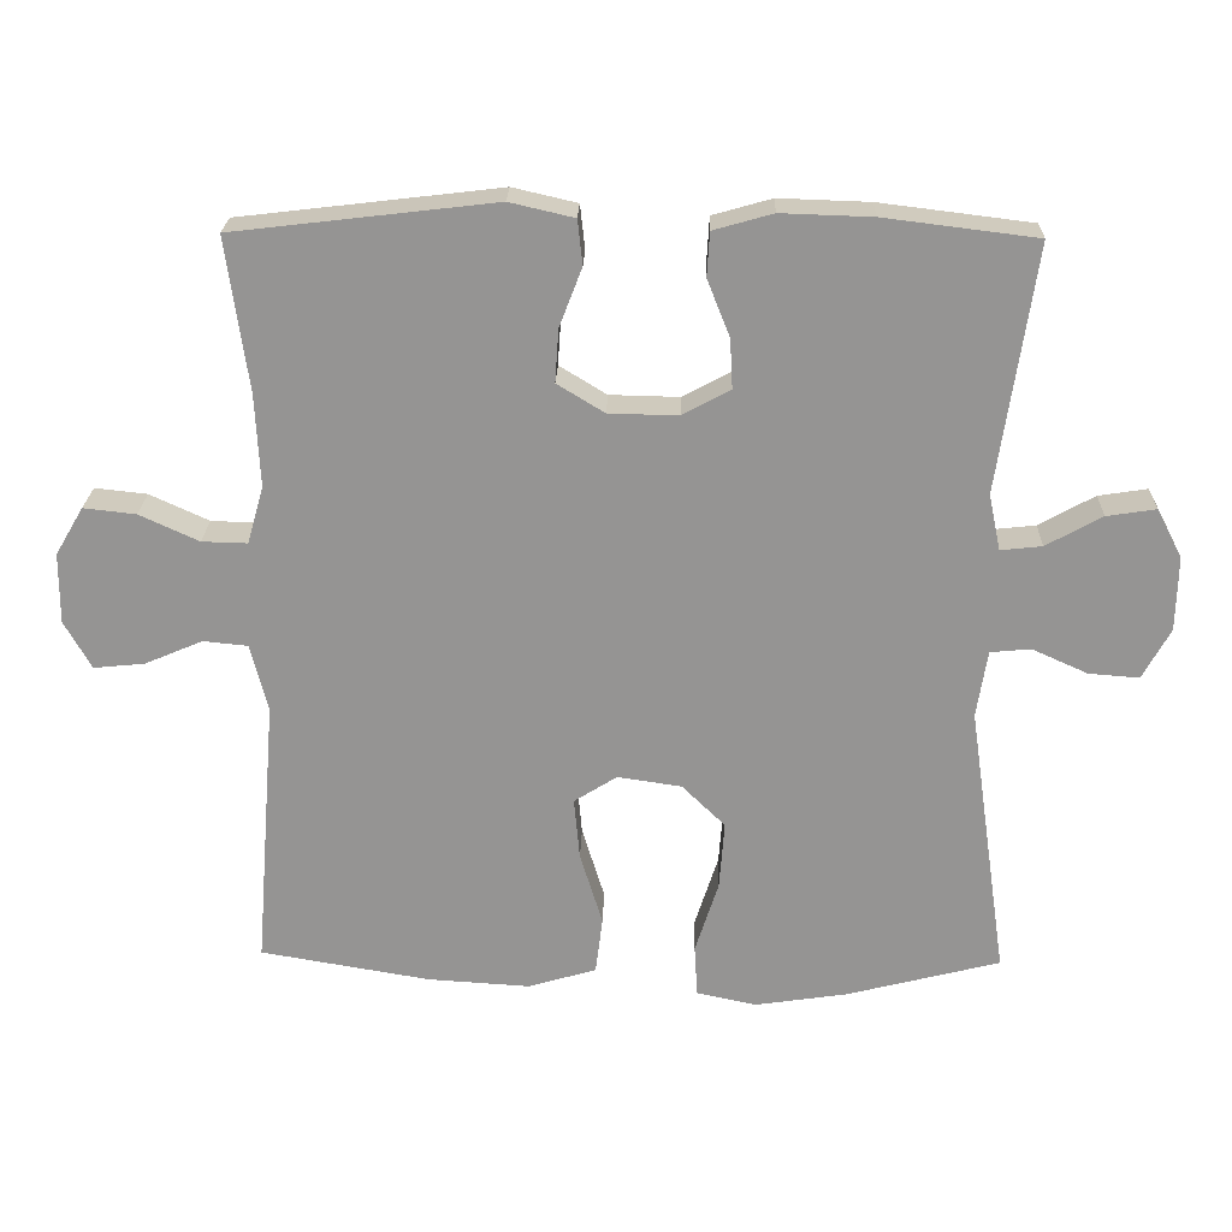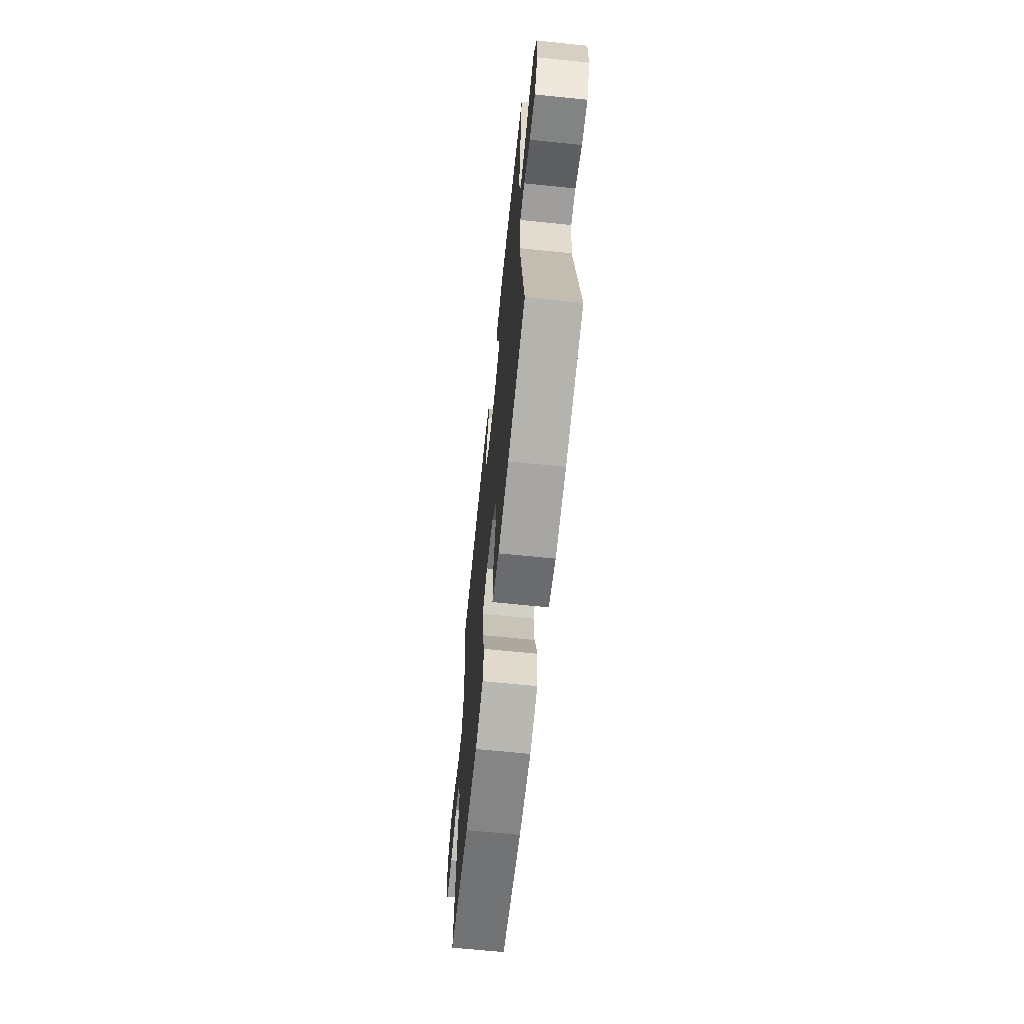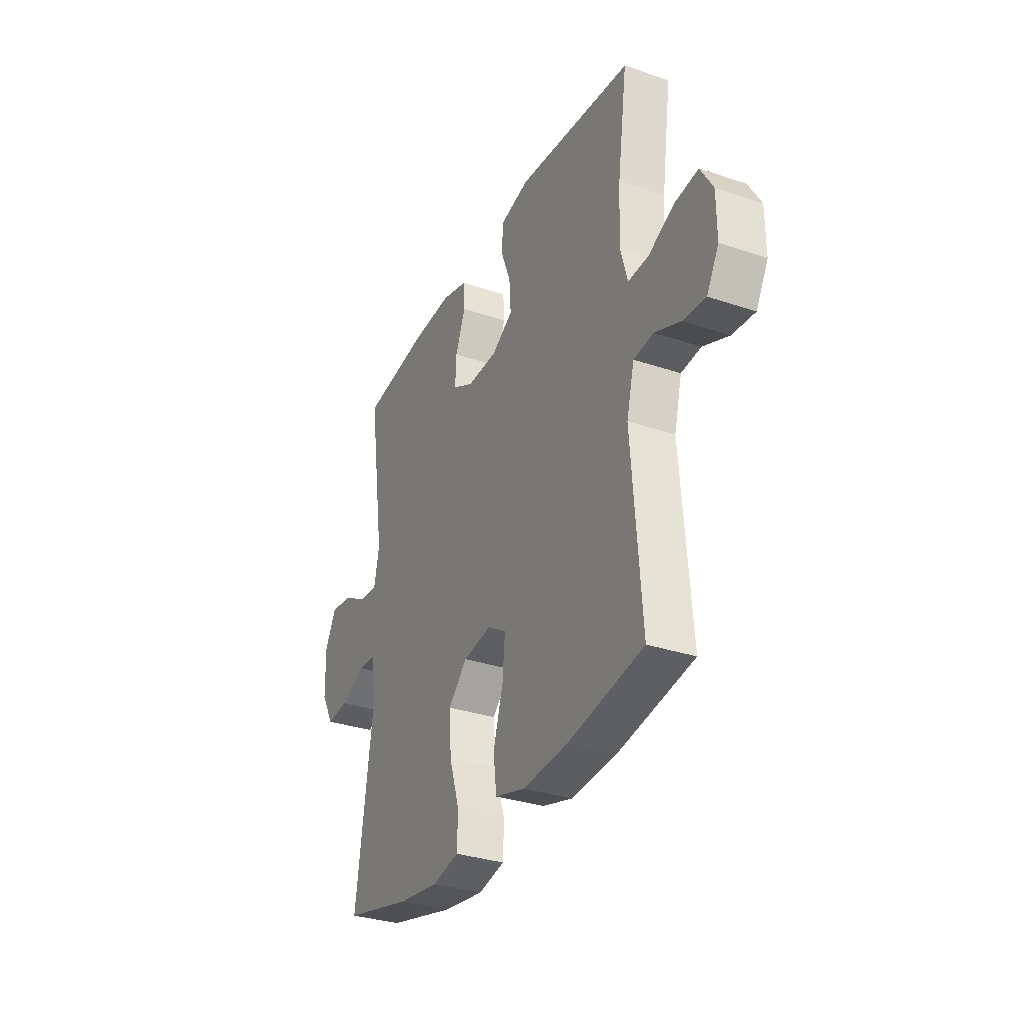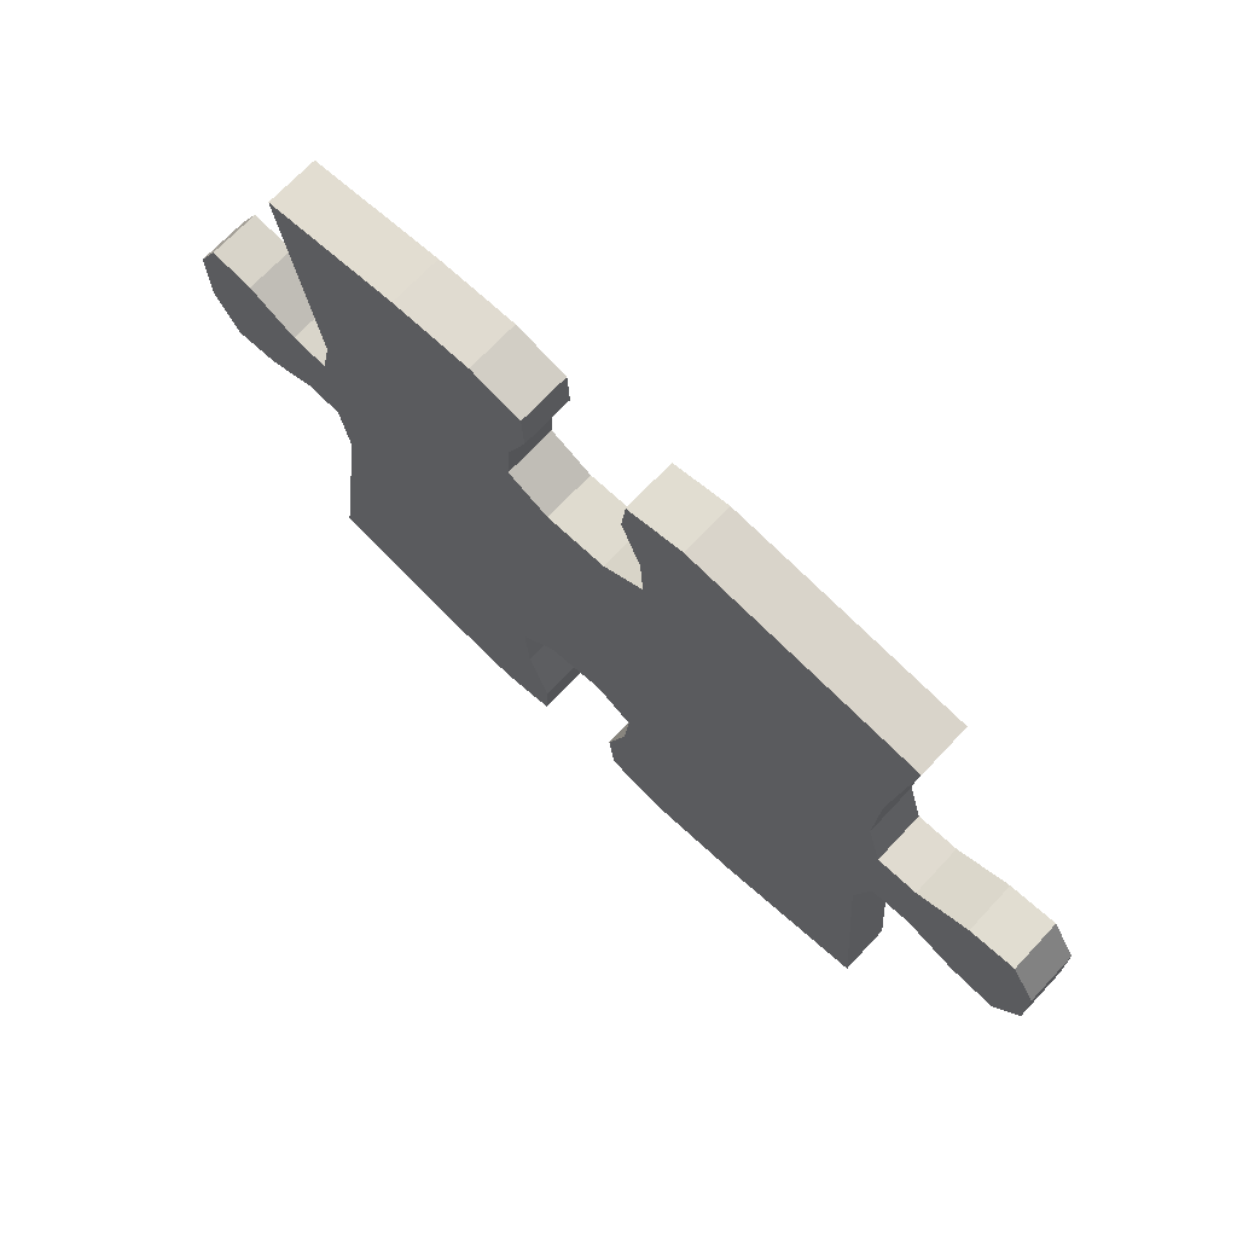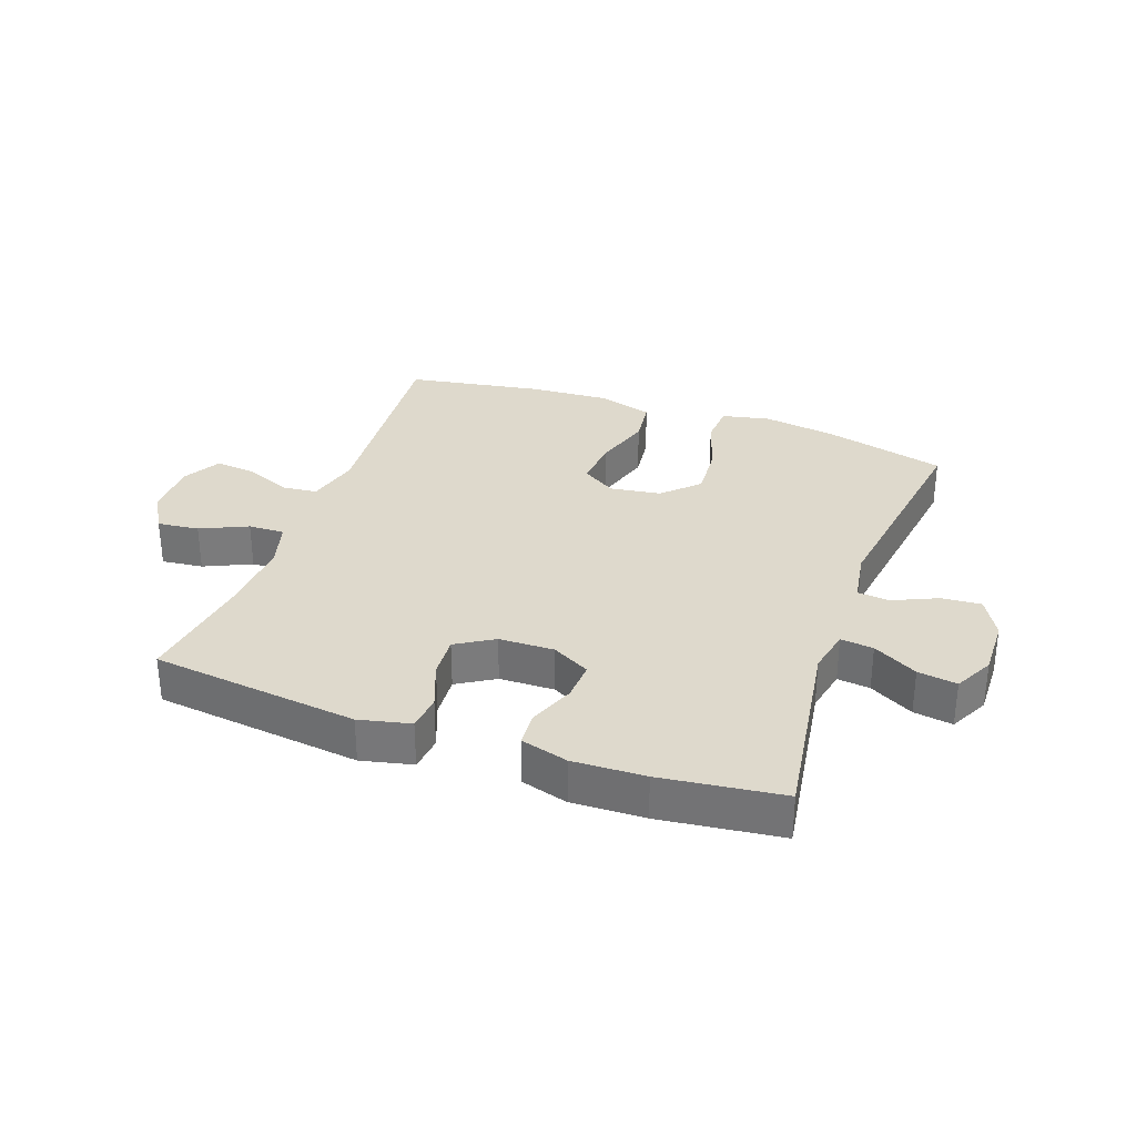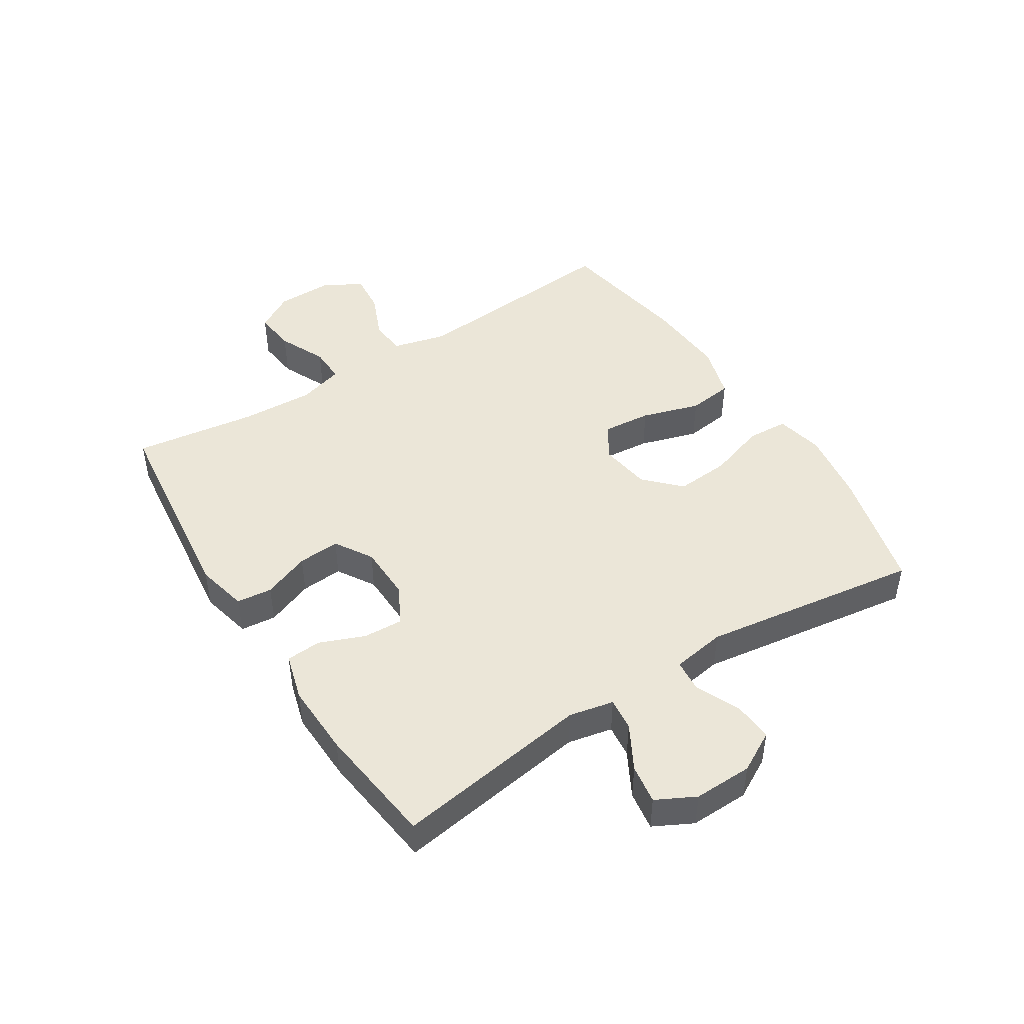
<metadata>
{"format":"obj","ext":"obj","renderer":"f3d","projection":"perspective","resolution":1024,"background":"white","views":[{"elev":22.6,"azim":1.6,"up":"+Z"},{"elev":-65.5,"azim":84.1,"up":"+Z"},{"elev":-32.3,"azim":-115.2,"up":"+Z"},{"elev":70.8,"azim":-136.7,"up":"+Z"},{"elev":31.9,"azim":19.7,"up":"+Y"},{"elev":46.6,"azim":57.5,"up":"+Y"}]}
</metadata>
<code>
o path226_path226.001
v -0.4644 0.0375 0.3004
v -0.4584 0.0375 0.1783
v -0.4804 0.0375 0.1012
v -0.5411 0.0375 0.1029
v -0.6204 0.0375 0.1393
v -0.6903 0.0375 0.147
v -0.7278 0.0375 0.0835
v -0.7283 0.0375 -0.01086
v -0.6923 0.0375 -0.07483
v -0.6245 0.0375 -0.0683
v -0.5473 0.0375 -0.03542
v -0.4875 0.0375 -0.04142
v -0.4645 0.0375 -0.1311
v -0.4935 0.0375 -0.4954
v -0.2668 0.0375 -0.5338
v -0.1301 0.0375 -0.5424
v -0.03869 0.0375 -0.5156
v -0.02913 0.0375 -0.4396
v -0.05915 0.0375 -0.3419
v -0.06674 0.0375 -0.2598
v -0.009577 0.0375 -0.2238
v 0.07592 0.0375 -0.2363
v 0.1336 0.0375 -0.2927
v 0.1268 0.0375 -0.3837
v 0.09559 0.0375 -0.4803
v 0.09963 0.0375 -0.5491
v 0.1798 0.0375 -0.5662
v 0.3028 0.0375 -0.5478
v 0.5084 0.0375 -0.4954
v 0.4555 0.0375 -0.1286
v 0.4697 0.0375 -0.0388
v 0.5237 0.0375 -0.03364
v 0.598 0.0375 -0.06712
v 0.6652 0.0375 -0.07244
v 0.7024 0.0375 -0.004619
v 0.7045 0.0375 0.09408
v 0.6706 0.0375 0.1595
v 0.6048 0.0375 0.1494
v 0.5302 0.0375 0.1082
v 0.475 0.0375 0.102
v 0.4592 0.0375 0.1771
v 0.5084 0.0375 0.5063
v 0.3044 0.0375 0.5316
v 0.1824 0.0375 0.5356
v 0.1031 0.0375 0.5131
v 0.09958 0.0375 0.4542
v 0.1298 0.0375 0.3782
v 0.1334 0.0375 0.3119
v 0.06945 0.0375 0.2775
v -0.02332 0.0375 0.2796
v -0.08647 0.0375 0.3182
v -0.08169 0.0375 0.3888
v -0.05131 0.0375 0.4679
v -0.05784 0.0375 0.5275
v -0.1442 0.0375 0.5474
v -0.4935 0.0375 0.5063
v -0.4644 -0.0375 0.3004
v -0.4584 -0.0375 0.1783
v -0.4804 -0.0375 0.1012
v -0.5411 -0.0375 0.1029
v -0.6204 -0.0375 0.1393
v -0.6903 -0.0375 0.147
v -0.7278 -0.0375 0.0835
v -0.7283 -0.0375 -0.01086
v -0.6923 -0.0375 -0.07483
v -0.6245 -0.0375 -0.0683
v -0.5473 -0.0375 -0.03542
v -0.4875 -0.0375 -0.04142
v -0.4645 -0.0375 -0.1311
v -0.4935 -0.0375 -0.4954
v -0.2668 -0.0375 -0.5338
v -0.1301 -0.0375 -0.5424
v -0.03869 -0.0375 -0.5156
v -0.02913 -0.0375 -0.4396
v -0.05915 -0.0375 -0.3419
v -0.06674 -0.0375 -0.2598
v -0.009577 -0.0375 -0.2238
v 0.07592 -0.0375 -0.2363
v 0.1336 -0.0375 -0.2927
v 0.1268 -0.0375 -0.3837
v 0.09559 -0.0375 -0.4803
v 0.09963 -0.0375 -0.5491
v 0.1798 -0.0375 -0.5662
v 0.3028 -0.0375 -0.5478
v 0.5084 -0.0375 -0.4954
v 0.4555 -0.0375 -0.1286
v 0.4697 -0.0375 -0.0388
v 0.5237 -0.0375 -0.03364
v 0.598 -0.0375 -0.06712
v 0.6652 -0.0375 -0.07244
v 0.7024 -0.0375 -0.004619
v 0.7045 -0.0375 0.09408
v 0.6706 -0.0375 0.1595
v 0.6048 -0.0375 0.1494
v 0.5302 -0.0375 0.1082
v 0.475 -0.0375 0.102
v 0.4592 -0.0375 0.1771
v 0.5084 -0.0375 0.5063
v 0.3044 -0.0375 0.5316
v 0.1824 -0.0375 0.5356
v 0.1031 -0.0375 0.5131
v 0.09958 -0.0375 0.4542
v 0.1298 -0.0375 0.3782
v 0.1334 -0.0375 0.3119
v 0.06945 -0.0375 0.2775
v -0.02332 -0.0375 0.2796
v -0.08647 -0.0375 0.3182
v -0.08169 -0.0375 0.3888
v -0.05131 -0.0375 0.4679
v -0.05784 -0.0375 0.5275
v -0.1442 -0.0375 0.5474
v -0.4935 -0.0375 0.5063
v -0.05784 0.0375 0.5275
v -0.05784 0.0375 0.5275
v -0.1442 0.0375 0.5474
v 0.3044 0.0375 0.5316
v 0.1824 0.0375 0.5356
v 0.1031 0.0375 0.5131
v 0.1031 0.0375 0.5131
v -0.05131 0.0375 0.4679
v 0.5084 0.0375 0.5063
v 0.5084 0.0375 0.5063
v 0.09958 0.0375 0.4542
v -0.4935 0.0375 0.5063
v -0.4935 0.0375 0.5063
v -0.08169 0.0375 0.3888
v 0.1298 0.0375 0.3782
v -0.4644 0.0375 0.3004
v -0.08647 0.0375 0.3182
v -0.08647 0.0375 0.3182
v 0.1334 0.0375 0.3119
v 0.1334 0.0375 0.3119
v -0.02332 0.0375 0.2796
v 0.06945 0.0375 0.2775
v -0.4584 0.0375 0.1783
v 0.4592 0.0375 0.1771
v -0.4804 0.0375 0.1012
v -0.4804 0.0375 0.1012
v 0.475 0.0375 0.102
v 0.475 0.0375 0.102
v 0.7045 0.0375 0.09408
v 0.6706 0.0375 0.1595
v 0.6706 0.0375 0.1595
v 0.6048 0.0375 0.1494
v 0.5302 0.0375 0.1082
v -0.6204 0.0375 0.1393
v -0.6903 0.0375 0.147
v -0.6903 0.0375 0.147
v -0.7278 0.0375 0.0835
v -0.5411 0.0375 0.1029
v 0.7024 0.0375 -0.004619
v -0.7283 0.0375 -0.01086
v 0.6652 0.0375 -0.07244
v 0.6652 0.0375 -0.07244
v -0.6923 0.0375 -0.07483
v -0.6923 0.0375 -0.07483
v 0.598 0.0375 -0.06712
v 0.5237 0.0375 -0.03364
v 0.4697 0.0375 -0.0388
v 0.4697 0.0375 -0.0388
v -0.5473 0.0375 -0.03542
v -0.4875 0.0375 -0.04142
v -0.4875 0.0375 -0.04142
v -0.6245 0.0375 -0.0683
v 0.4555 0.0375 -0.1286
v -0.4645 0.0375 -0.1311
v -0.009577 0.0375 -0.2238
v 0.07592 0.0375 -0.2363
v -0.06674 0.0375 -0.2598
v -0.06674 0.0375 -0.2598
v 0.1336 0.0375 -0.2927
v -0.05915 0.0375 -0.3419
v 0.1268 0.0375 -0.3837
v -0.02913 0.0375 -0.4396
v 0.09559 0.0375 -0.4803
v 0.5084 0.0375 -0.4954
v 0.5084 0.0375 -0.4954
v -0.03869 0.0375 -0.5156
v -0.03869 0.0375 -0.5156
v -0.4935 0.0375 -0.4954
v -0.4935 0.0375 -0.4954
v 0.09963 0.0375 -0.5491
v 0.09963 0.0375 -0.5491
v -0.2668 0.0375 -0.5338
v -0.1301 0.0375 -0.5424
v 0.3028 0.0375 -0.5478
v 0.1798 0.0375 -0.5662
v -0.05784 -0.0375 0.5275
v -0.05784 -0.0375 0.5275
v -0.1442 -0.0375 0.5474
v 0.3044 -0.0375 0.5316
v 0.1824 -0.0375 0.5356
v 0.1031 -0.0375 0.5131
v 0.1031 -0.0375 0.5131
v -0.05131 -0.0375 0.4679
v 0.5084 -0.0375 0.5063
v 0.5084 -0.0375 0.5063
v 0.09958 -0.0375 0.4542
v -0.4935 -0.0375 0.5063
v -0.4935 -0.0375 0.5063
v -0.08169 -0.0375 0.3888
v 0.1298 -0.0375 0.3782
v -0.4644 -0.0375 0.3004
v -0.08647 -0.0375 0.3182
v -0.08647 -0.0375 0.3182
v 0.1334 -0.0375 0.3119
v 0.1334 -0.0375 0.3119
v -0.02332 -0.0375 0.2796
v 0.06945 -0.0375 0.2775
v -0.4584 -0.0375 0.1783
v 0.4592 -0.0375 0.1771
v -0.4804 -0.0375 0.1012
v -0.4804 -0.0375 0.1012
v 0.475 -0.0375 0.102
v 0.475 -0.0375 0.102
v 0.7045 -0.0375 0.09408
v 0.6706 -0.0375 0.1595
v 0.6706 -0.0375 0.1595
v 0.6048 -0.0375 0.1494
v 0.5302 -0.0375 0.1082
v -0.6204 -0.0375 0.1393
v -0.6903 -0.0375 0.147
v -0.6903 -0.0375 0.147
v -0.7278 -0.0375 0.0835
v -0.5411 -0.0375 0.1029
v 0.7024 -0.0375 -0.004619
v -0.7283 -0.0375 -0.01086
v 0.6652 -0.0375 -0.07244
v 0.6652 -0.0375 -0.07244
v -0.6923 -0.0375 -0.07483
v -0.6923 -0.0375 -0.07483
v 0.598 -0.0375 -0.06712
v 0.5237 -0.0375 -0.03364
v 0.4697 -0.0375 -0.0388
v 0.4697 -0.0375 -0.0388
v -0.5473 -0.0375 -0.03542
v -0.4875 -0.0375 -0.04142
v -0.4875 -0.0375 -0.04142
v -0.6245 -0.0375 -0.0683
v 0.4555 -0.0375 -0.1286
v -0.4645 -0.0375 -0.1311
v -0.009577 -0.0375 -0.2238
v 0.07592 -0.0375 -0.2363
v -0.06674 -0.0375 -0.2598
v -0.06674 -0.0375 -0.2598
v 0.1336 -0.0375 -0.2927
v -0.05915 -0.0375 -0.3419
v 0.1268 -0.0375 -0.3837
v -0.02913 -0.0375 -0.4396
v 0.09559 -0.0375 -0.4803
v 0.5084 -0.0375 -0.4954
v 0.5084 -0.0375 -0.4954
v -0.03869 -0.0375 -0.5156
v -0.03869 -0.0375 -0.5156
v -0.4935 -0.0375 -0.4954
v -0.4935 -0.0375 -0.4954
v 0.09963 -0.0375 -0.5491
v 0.09963 -0.0375 -0.5491
v -0.2668 -0.0375 -0.5338
v -0.1301 -0.0375 -0.5424
v 0.3028 -0.0375 -0.5478
v 0.1798 -0.0375 -0.5662
f 214 211 206
f 220 216 219
f 208 204 212
f 259 241 255
f 214 233 220
f 250 262 248
f 262 261 248
f 221 236 225
f 257 262 250
f 259 244 241
f 242 208 212
f 198 192 193
f 206 191 202
f 247 260 249
f 248 261 246
f 201 195 190
f 237 212 236
f 203 204 201
f 190 195 188
f 242 209 208
f 251 240 261
f 234 214 209
f 209 214 206
f 216 220 226
f 202 192 198
f 260 247 259
f 203 190 199
f 232 220 233
f 243 209 242
f 228 226 232
f 191 192 202
f 219 216 217
f 191 206 211
f 225 236 212
f 236 221 239
f 237 242 212
f 244 242 237
f 240 246 261
f 212 204 210
f 249 260 253
f 243 234 209
f 226 220 232
f 246 240 243
f 241 244 237
f 259 247 244
f 224 221 222
f 203 201 190
f 239 221 227
f 243 240 234
f 221 224 227
f 239 227 230
f 191 211 196
f 210 204 203
f 233 214 234
f 114 55 111 189
f 43 44 100 99
f 44 119 194 100
f 53 54 110 109
f 122 43 99 197
f 45 46 102 101
f 55 125 200 111
f 52 53 109 108
f 46 47 103 102
f 56 1 57 112
f 130 52 108 205
f 47 132 207 103
f 50 51 107 106
f 48 49 105 104
f 1 2 58 57
f 41 42 98 97
f 49 50 106 105
f 2 138 213 58
f 140 41 97 215
f 36 143 218 92
f 37 38 94 93
f 38 39 95 94
f 5 148 223 61
f 6 7 63 62
f 4 5 61 60
f 39 40 96 95
f 3 4 60 59
f 35 36 92 91
f 7 8 64 63
f 154 35 91 229
f 8 156 231 64
f 33 34 90 89
f 32 33 89 88
f 160 32 88 235
f 11 163 238 67
f 10 11 67 66
f 9 10 66 65
f 30 31 87 86
f 12 13 69 68
f 21 22 78 77
f 170 21 77 245
f 22 23 79 78
f 19 20 76 75
f 23 24 80 79
f 18 19 75 74
f 24 25 81 80
f 177 30 86 252
f 179 18 74 254
f 13 181 256 69
f 25 183 258 81
f 14 15 71 70
f 16 17 73 72
f 15 16 72 71
f 28 29 85 84
f 27 28 84 83
f 26 27 83 82
f 139 131 136
f 145 144 141
f 133 137 129
f 184 180 166
f 139 145 158
f 175 173 187
f 187 173 186
f 146 150 161
f 182 175 187
f 184 166 169
f 167 137 133
f 123 118 117
f 131 127 116
f 172 174 185
f 173 171 186
f 126 115 120
f 162 161 137
f 128 126 129
f 115 113 120
f 167 133 134
f 176 186 165
f 159 134 139
f 134 131 139
f 141 151 145
f 127 123 117
f 185 184 172
f 128 124 115
f 157 158 145
f 168 167 134
f 153 157 151
f 116 127 117
f 144 142 141
f 116 136 131
f 150 137 161
f 161 164 146
f 162 137 167
f 169 162 167
f 165 186 171
f 137 135 129
f 174 178 185
f 168 134 159
f 151 157 145
f 171 168 165
f 166 162 169
f 184 169 172
f 149 147 146
f 128 115 126
f 164 152 146
f 168 159 165
f 146 152 149
f 164 155 152
f 116 121 136
f 135 128 129
f 158 159 139

</code>
